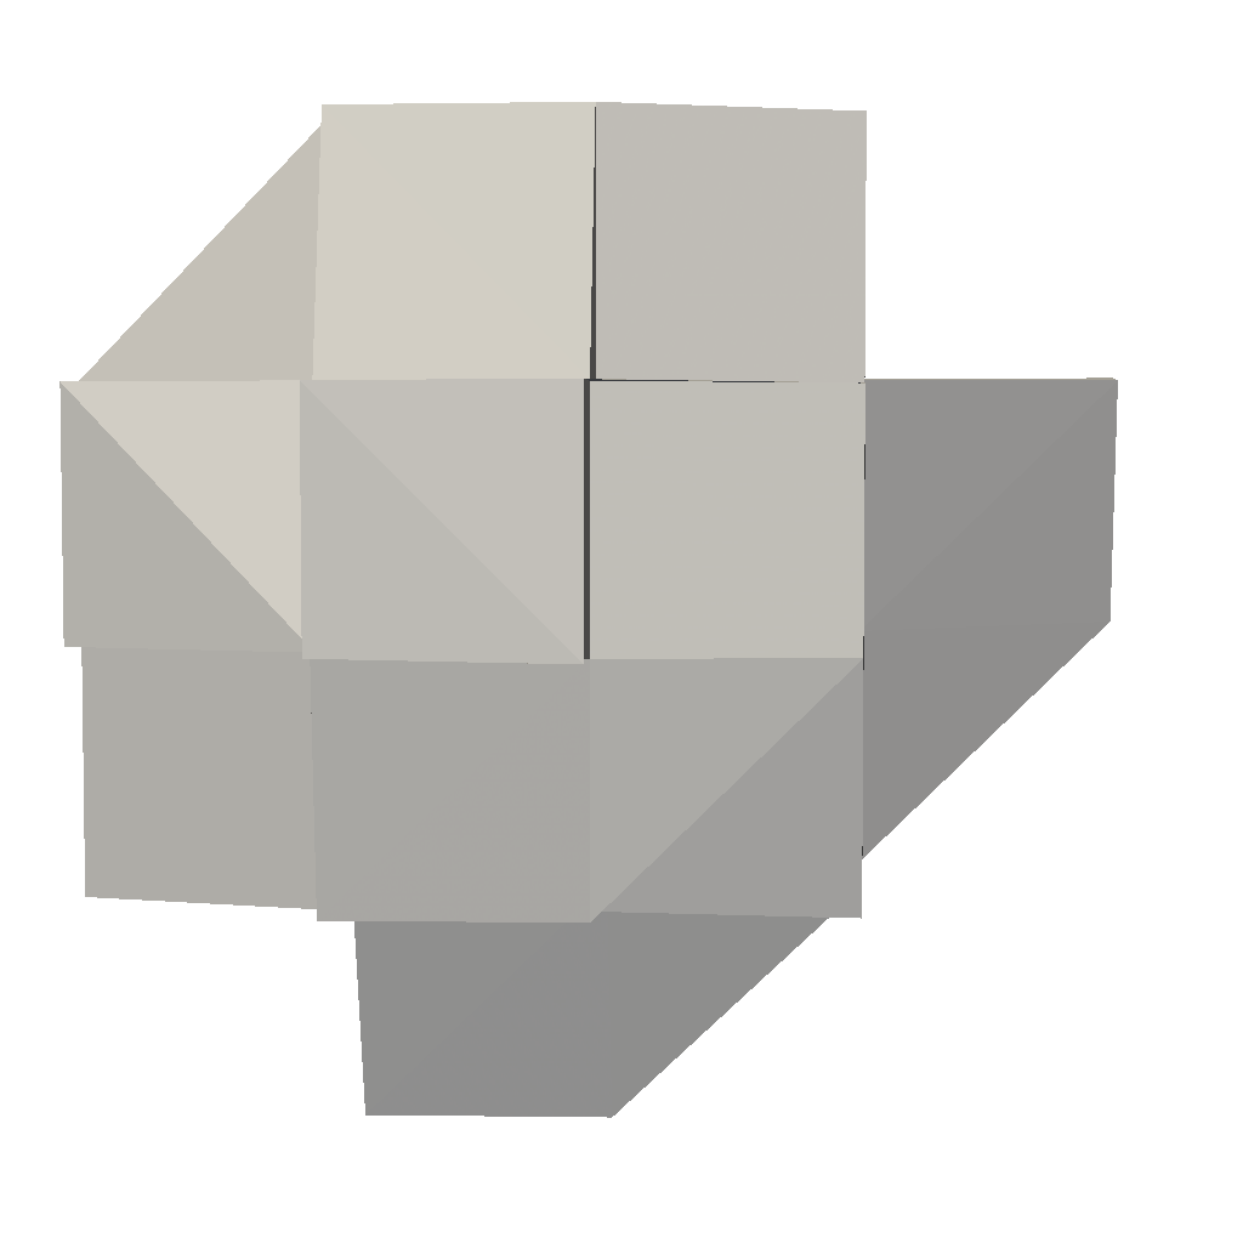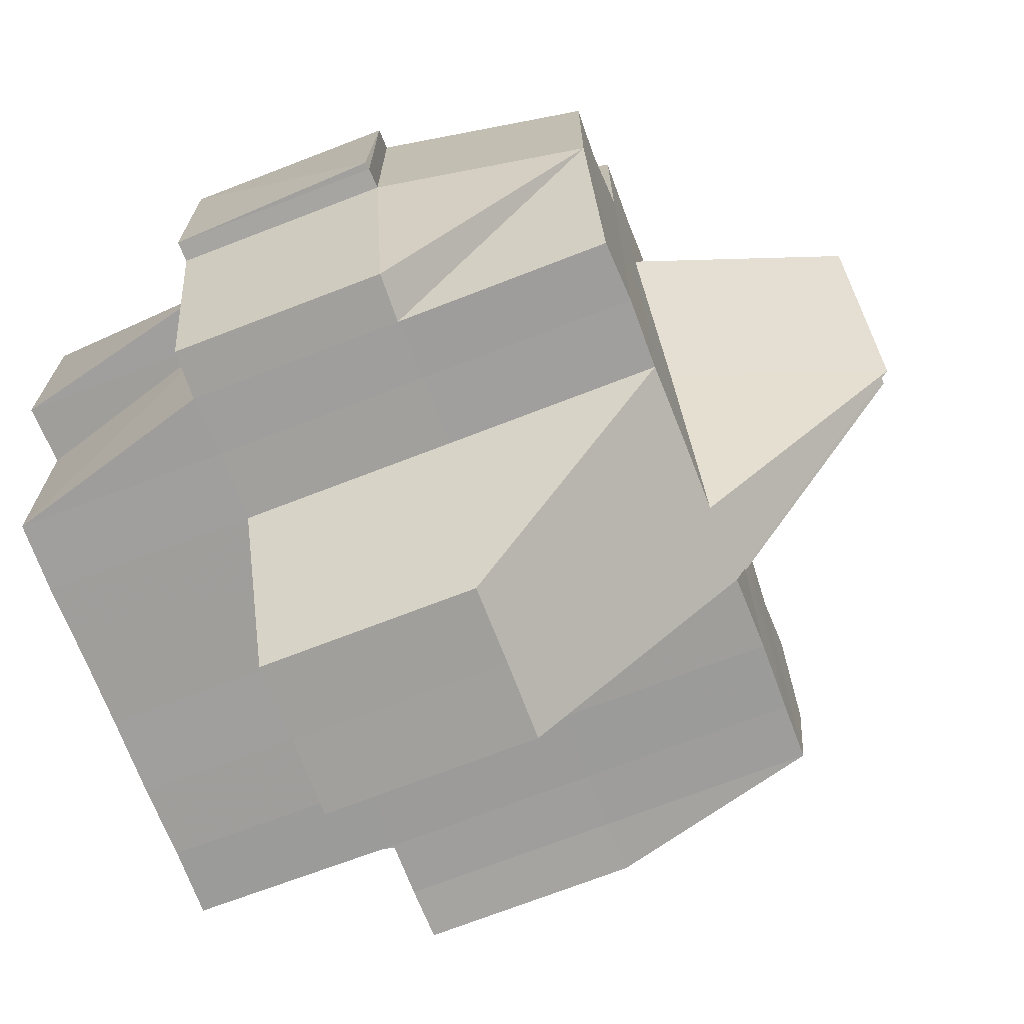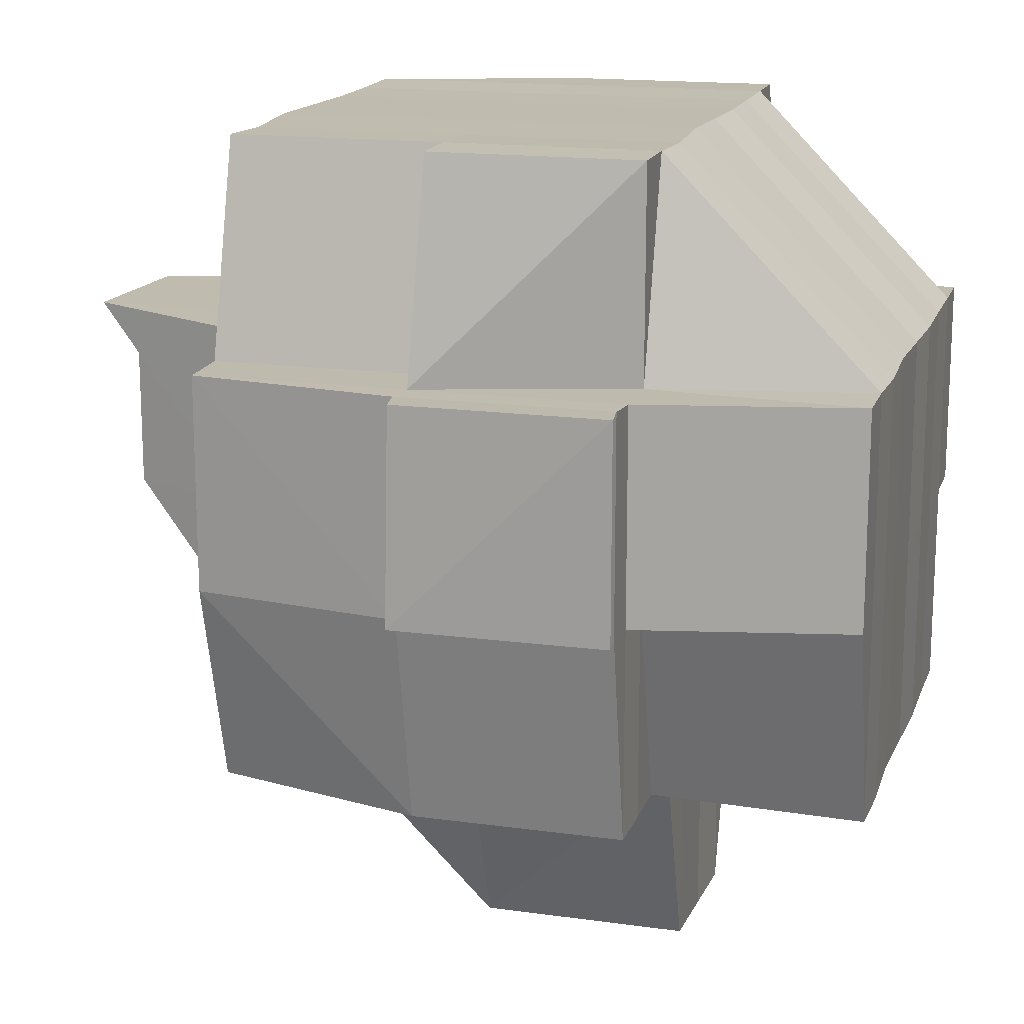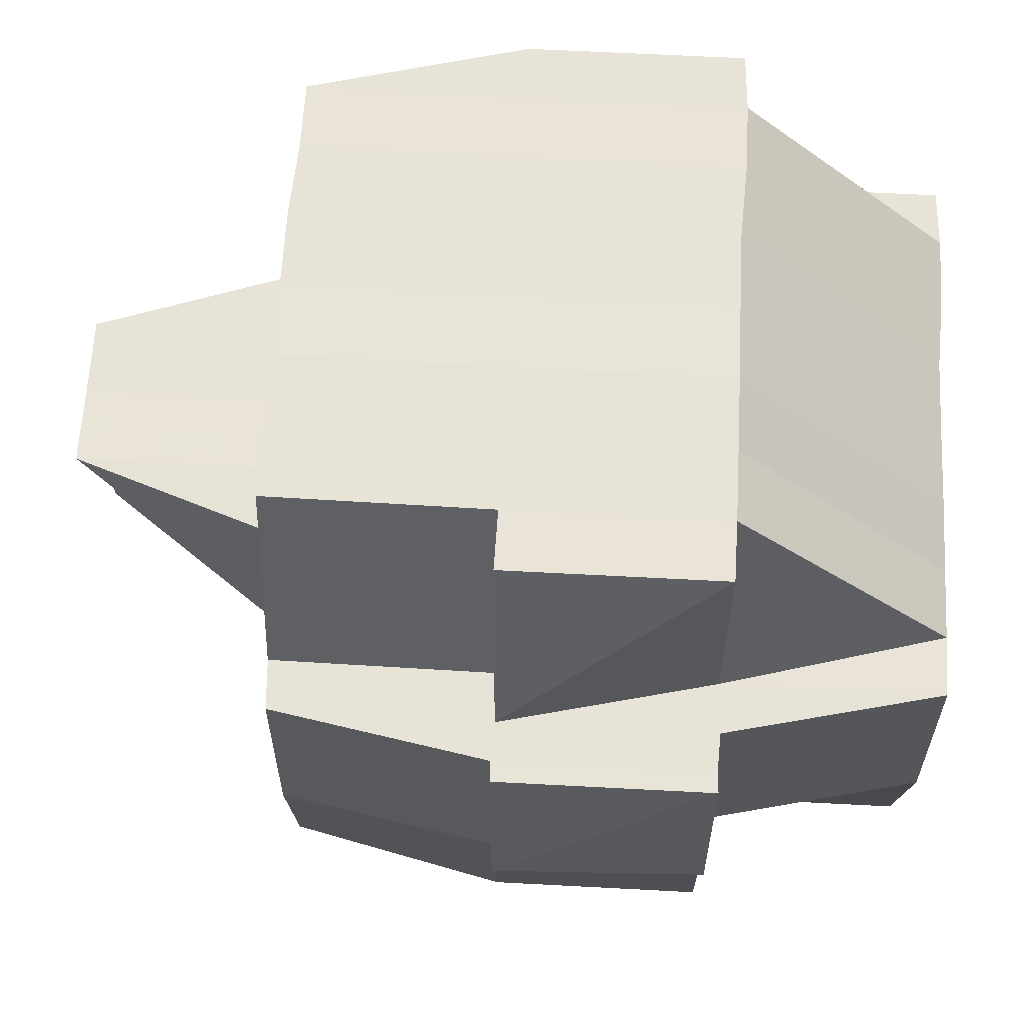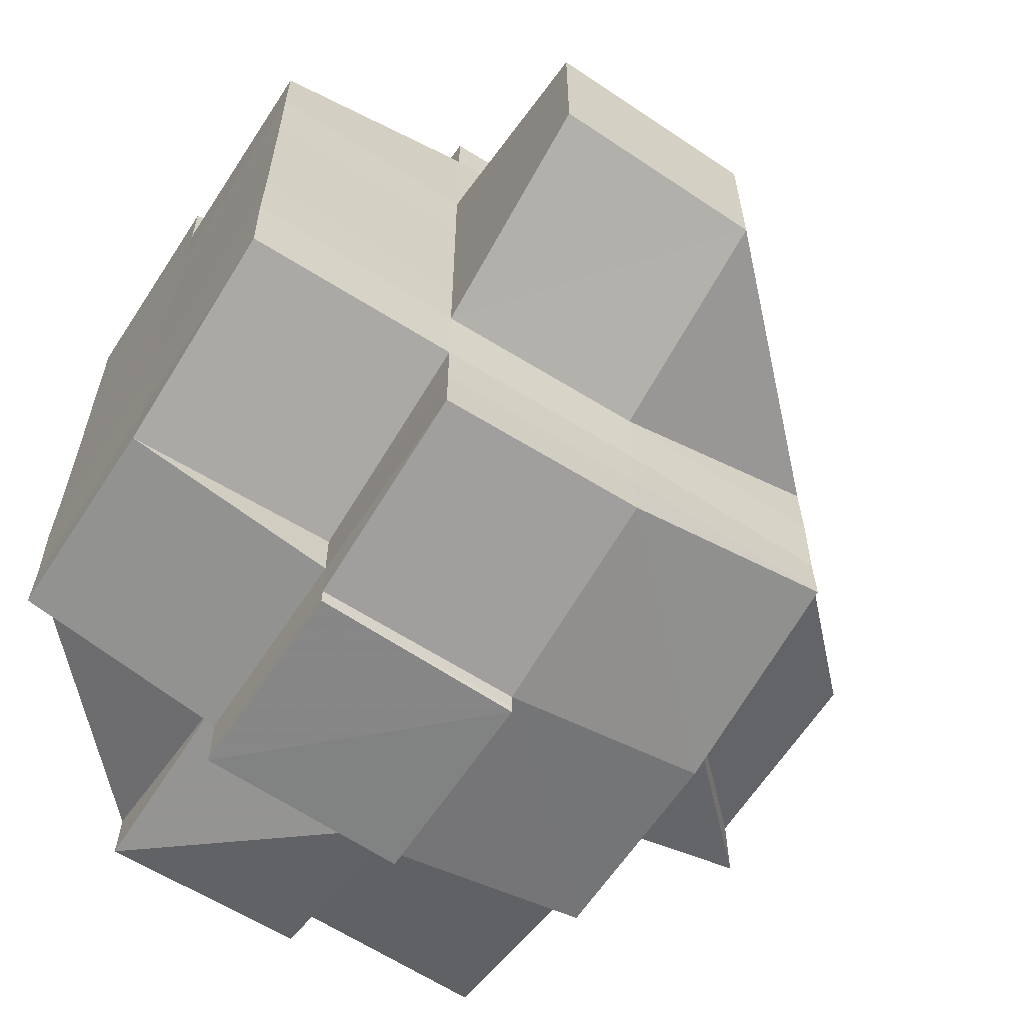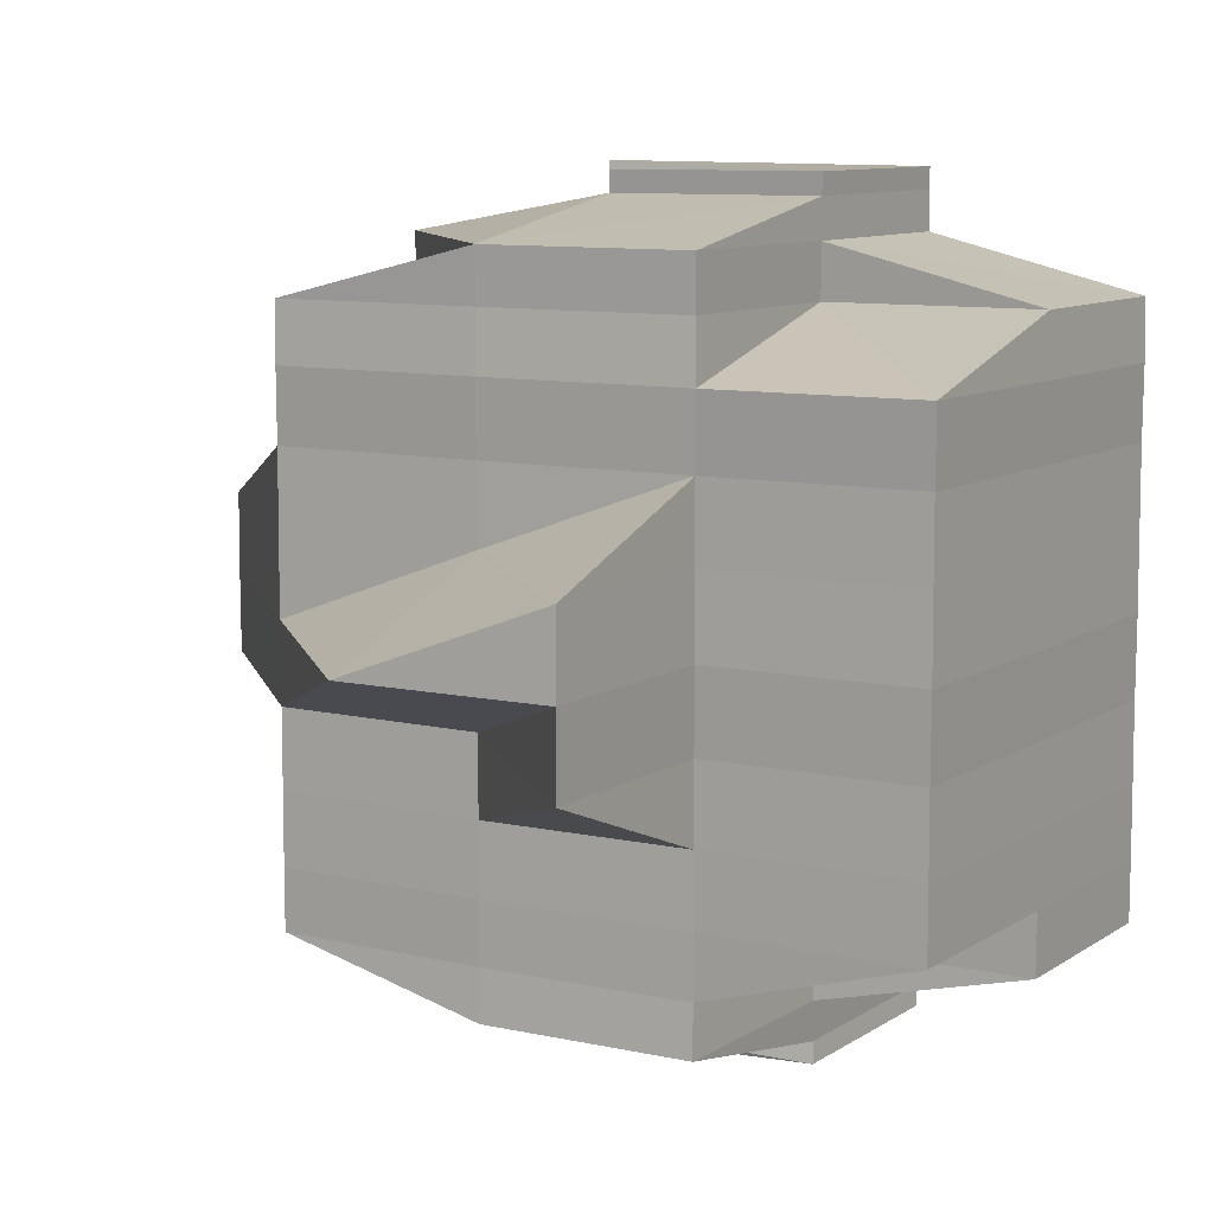
<metadata>
{"format":"obj","ext":"obj","renderer":"f3d","projection":"perspective","resolution":1024,"background":"white","views":[{"elev":4.8,"azim":3.8,"up":"+Y"},{"elev":-71.0,"azim":21.2,"up":"+Y"},{"elev":16.5,"azim":-163.3,"up":"+Y"},{"elev":61.7,"azim":-176.7,"up":"+Y"},{"elev":-62.1,"azim":-32.8,"up":"+Z"},{"elev":9.1,"azim":121.4,"up":"+Z"}]}
</metadata>
<code>
o 1823
v 2171 1873 11.45
v 2171 1873 11.45
v 2171 1873 11.45
v 2171 1873 11.45
v 2171 1873 11.45
v 2171 1873 11.45
v 2171 1873 11.45
v 2171 1873 11.45
v 2171 1873 11.45
v 2171 1873 11.45
v 2171 1873 11.45
v 2171 1873 11.45
v 2171 1873 11.45
v 2171 1873 11.45
v 2171 1873 11.45
v 2171 1873 11.45
v 2171 1873 11.45
v 2171 1873 11.45
v 2171 1873 11.45
v 2171 1873 11.45
v 2171 1873 11.45
v 2171 1873 11.45
v 2171 1873 11.45
v 2171 1873 11.45
v 2171 1873 11.45
v 2171 1873 11.45
v 2171 1873 11.45
v 2171 1873 11.45
v 2171 1873 11.45
v 2171 1873 11.45
v 2171 1873 11.45
v 2171 1873 11.45
v 2171 1873 11.45
v 2171 1873 11.45
v 2171 1873 11.45
v 2171 1873 11.45
v 2171 1873 11.45
v 2171 1873 11.45
v 2171 1873 11.44
v 2171 1873 11.44
v 2171 1873 11.44
v 2171 1873 11.44
v 2171 1873 11.44
v 2171 1873 11.44
v 2171 1873 11.44
v 2171 1873 11.44
v 2171 1873 11.44
v 2171 1873 11.44
v 2171 1873 11.44
v 2171 1873 11.44
v 2171 1873 11.43
v 2171 1873 11.43
v 2171 1873 11.43
v 2171 1873 11.43
v 2171 1873 11.43
v 2171 1873 11.43
v 2171 1873 11.43
v 2171 1873 11.43
v 2171 1873 11.42
v 2171 1873 11.42
v 2171 1873 11.42
v 2171 1873 11.42
v 2171 1873 11.42
v 2171 1873 11.42
v 2171 1873 11.42
v 2171 1873 11.42
v 2171 1873 11.42
v 2171 1873 11.43
v 2171 1873 11.42
v 2171 1873 11.42
v 2171 1873 11.42
v 2171 1873 11.42
v 2171 1873 11.42
v 2171 1873 11.42
v 2171 1873 11.42
v 2171 1873 11.42
v 2171 1873 11.42
v 2171 1873 11.42
v 2171 1873 11.42
v 2171 1873 11.42
v 2171 1873 11.42
v 2171 1873 11.42
v 2171 1873 11.42
v 2171 1873 11.42
v 2171 1873 11.42
v 2171 1873 11.42
v 2171 1873 11.42
v 2171 1873 11.42
v 2171 1873 11.42
v 2171 1873 11.42
v 2171 1873 11.42
v 2171 1873 11.42
v 2171 1873 11.42
v 2171 1873 11.42
v 2171 1873 11.42
v 2171 1873 11.42
v 2171 1873 11.42
v 2171 1873 11.42
v 2171 1873 11.42
v 2171 1873 11.42
v 2171 1873 11.42
v 2171 1873 11.42
v 2171 1873 11.42
v 2171 1873 11.42
v 2171 1873 11.42
v 2171 1873 11.42
v 2171 1873 11.42
v 2171 1873 11.42
v 2171 1873 11.42
v 2171 1873 11.42
v 2171 1873 11.42
v 2171 1873 11.42
v 2171 1873 11.42
v 2171 1873 11.42
v 2171 1873 11.42
v 2171 1873 11.42
v 2171 1873 11.42
v 2171 1873 11.42
v 2171 1873 11.45
v 2171 1873 11.45
v 2171 1873 11.45
v 2171 1873 11.45
v 2171 1873 11.45
v 2171 1873 11.45
v 2171 1873 11.45
v 2171 1873 11.45
v 2171 1873 11.45
v 2171 1873 11.45
v 2171 1873 11.45
v 2171 1873 11.45
v 2171 1873 11.45
v 2171 1873 11.45
v 2171 1873 11.45
v 2171 1873 11.45
v 2171 1873 11.45
v 2171 1873 11.45
v 2171 1873 11.45
v 2171 1873 11.45
v 2171 1873 11.45
v 2171 1873 11.45
v 2171 1873 11.45
v 2171 1873 11.44
v 2171 1873 11.44
v 2171 1873 11.44
v 2171 1873 11.44
v 2171 1873 11.44
v 2171 1873 11.44
v 2171 1873 11.45
v 2171 1873 11.44
v 2171 1873 11.44
v 2171 1873 11.43
v 2171 1873 11.44
v 2171 1873 11.43
v 2171 1873 11.43
v 2171 1873 11.44
v 2171 1873 11.44
v 2171 1873 11.44
v 2171 1873 11.43
v 2171 1873 11.43
v 2171 1873 11.43
v 2171 1873 11.44
v 2171 1873 11.45
v 2171 1873 11.45
v 2171 1873 11.45
v 2171 1873 11.45
v 2171 1873 11.45
v 2171 1873 11.45
v 2171 1873 11.45
v 2171 1873 11.44
v 2171 1873 11.45
v 2171 1873 11.45
v 2171 1873 11.45
v 2171 1873 11.45
v 2171 1873 11.44
v 2171 1873 11.44
v 2171 1873 11.44
v 2171 1873 11.44
v 2171 1873 11.43
v 2171 1873 11.43
v 2171 1873 11.43
v 2171 1873 11.42
v 2171 1873 11.43
v 2171 1873 11.43
v 2171 1873 11.42
v 2171 1873 11.43
v 2171 1873 11.42
v 2171 1873 11.43
v 2171 1873 11.43
v 2171 1873 11.42
v 2171 1873 11.42
v 2171 1873 11.43
v 2171 1873 11.44
v 2171 1873 11.44
v 2171 1873 11.44
v 2171 1873 11.44
v 2171 1873 11.44
v 2171 1873 11.44
v 2171 1873 11.44
v 2171 1873 11.43
v 2171 1873 11.43
v 2171 1873 11.43
v 2171 1873 11.43
v 2171 1873 11.44
v 2171 1873 11.44
v 2171 1873 11.44
v 2171 1873 11.44
v 2171 1873 11.44
v 2171 1873 11.44
v 2171 1873 11.45
v 2171 1873 11.45
v 2171 1873 11.45
v 2171 1873 11.45
v 2171 1873 11.45
v 2171 1873 11.45
v 2171 1873 11.45
v 2171 1873 11.45
v 2171 1873 11.45
v 2171 1873 11.45
v 2171 1873 11.45
v 2171 1873 11.44
v 2171 1873 11.44
v 2171 1873 11.45
v 2171 1873 11.44
v 2171 1873 11.45
v 2171 1873 11.45
v 2171 1873 11.45
v 2171 1873 11.45
v 2171 1873 11.45
v 2171 1873 11.45
v 2171 1873 11.44
v 2171 1873 11.45
v 2171 1873 11.45
v 2171 1873 11.45
v 2171 1873 11.45
v 2171 1873 11.45
v 2171 1873 11.45
v 2171 1873 11.45
v 2171 1873 11.45
v 2171 1873 11.45
v 2171 1873 11.45
v 2171 1873 11.45
v 2171 1873 11.45
v 2171 1873 11.45
v 2171 1873 11.45
v 2171 1873 11.45
v 2171 1873 11.45
v 2171 1873 11.45
v 2171 1873 11.44
v 2171 1873 11.45
v 2171 1873 11.45
v 2171 1873 11.44
v 2171 1873 11.44
v 2171 1873 11.44
v 2171 1873 11.44
v 2171 1873 11.43
v 2171 1873 11.44
v 2171 1873 11.43
v 2171 1873 11.43
v 2171 1873 11.44
v 2171 1873 11.44
v 2171 1873 11.43
v 2171 1873 11.44
v 2171 1873 11.44
v 2171 1873 11.43
v 2171 1873 11.43
v 2171 1873 11.44
v 2171 1873 11.44
v 2171 1873 11.44
v 2171 1873 11.44
v 2171 1873 11.42
v 2171 1873 11.43
v 2171 1873 11.42
v 2171 1873 11.42
v 2171 1873 11.42
v 2171 1873 11.42
v 2171 1873 11.42
v 2171 1873 11.42
v 2171 1873 11.43
v 2171 1873 11.42
v 2171 1873 11.43
v 2171 1873 11.43
v 2171 1873 11.43
v 2171 1873 11.42
v 2171 1873 11.43
v 2171 1873 11.43
v 2171 1873 11.42
v 2171 1873 11.42
v 2171 1873 11.43
v 2171 1873 11.43
v 2171 1873 11.42
v 2171 1873 11.42
v 2171 1873 11.42
v 2171 1873 11.42
v 2171 1873 11.42
v 2171 1873 11.42
v 2171 1873 11.42
v 2171 1873 11.44
v 2171 1873 11.44
v 2171 1873 11.43
v 2171 1873 11.44
v 2171 1873 11.44
v 2171 1873 11.44
v 2171 1873 11.43
v 2171 1873 11.43
v 2171 1873 11.43
v 2171 1873 11.44
v 2171 1873 11.44
v 2171 1873 11.44
v 2171 1873 11.44
v 2171 1873 11.43
v 2171 1873 11.43
v 2171 1873 11.43
v 2171 1873 11.42
v 2171 1873 11.44
v 2171 1873 11.44
v 2171 1873 11.44
v 2171 1873 11.44
v 2171 1873 11.44
v 2171 1873 11.45
v 2171 1873 11.45
v 2171 1873 11.45
v 2171 1873 11.45
v 2171 1873 11.45
v 2171 1873 11.45
v 2171 1873 11.45
v 2171 1873 11.45
v 2171 1873 11.45
v 2171 1873 11.45
v 2171 1873 11.45
v 2171 1873 11.45
v 2171 1873 11.42
v 2171 1873 11.42
v 2171 1873 11.42
v 2171 1873 11.42
v 2171 1873 11.42
v 2171 1873 11.42
v 2171 1873 11.42
v 2171 1873 11.42
v 2171 1873 11.42
v 2171 1873 11.42
v 2171 1873 11.42
v 2171 1873 11.42
v 2171 1873 11.42
v 2171 1873 11.42
v 2171 1873 11.42
v 2171 1873 11.42
v 2171 1873 11.42
v 2171 1873 11.42
v 2171 1873 11.42
v 2171 1873 11.42
v 2171 1873 11.42
v 2171 1873 11.42
v 2171 1873 11.42
v 2171 1873 11.42
v 2171 1873 11.42
v 2171 1873 11.42
v 2171 1873 11.42
v 2171 1873 11.42
v 2171 1873 11.42
v 2171 1873 11.42
v 2171 1873 11.42
v 2171 1873 11.42
v 2171 1873 11.42
v 2171 1873 11.42
v 2171 1873 11.42
f 1 2 3
f 2 4 5
f 1 6 7
f 8 9 10
f 11 12 8
f 13 14 9
f 12 15 13
f 16 17 10
f 18 19 17
f 20 21 18
f 22 23 13
f 22 24 25
f 23 26 27
f 28 27 29
f 30 31 25
f 32 30 33
f 34 35 26
f 34 36 35
f 37 38 31
f 39 40 36
f 41 42 40
f 39 41 43
f 44 45 42
f 41 44 46
f 46 47 48
f 49 50 47
f 51 52 50
f 53 54 52
f 44 55 49
f 55 56 45
f 55 57 51
f 57 58 56
f 57 59 53
f 59 60 58
f 59 61 60
f 62 63 61
f 62 64 59
f 65 66 59
f 67 59 57
f 68 67 57
f 68 57 55
f 69 67 68
f 69 70 67
f 71 70 72
f 70 73 74
f 70 75 73
f 76 77 69
f 77 78 79
f 79 80 81
f 82 80 83
f 84 83 85
f 86 87 75
f 88 89 87
f 90 91 86
f 91 92 93
f 94 93 95
f 96 86 97
f 98 97 99
f 100 101 96
f 101 88 102
f 103 100 104
f 105 104 106
f 102 107 108
f 102 109 110
f 110 108 111
f 110 111 112
f 113 112 114
f 115 110 116
f 117 118 110
f 119 120 121
f 122 119 16
f 123 124 120
f 119 123 28
f 123 125 124
f 126 123 127
f 128 129 123
f 129 130 131
f 132 131 133
f 134 135 125
f 136 134 137
f 137 138 139
f 140 134 138
f 141 142 134
f 142 143 144
f 145 144 134
f 146 147 145
f 134 144 148
f 147 149 150
f 149 151 152
f 151 153 154
f 150 155 144
f 143 156 155
f 152 157 155
f 156 158 157
f 154 159 157
f 158 160 159
f 144 155 161
f 144 161 148
f 148 161 37
f 148 37 162
f 163 162 164
f 162 165 166
f 167 168 162
f 161 169 37
f 37 169 170
f 169 39 170
f 170 39 171
f 172 171 173
f 169 174 39
f 161 175 169
f 175 174 169
f 155 175 161
f 174 41 39
f 155 157 175
f 157 176 175
f 175 176 174
f 157 159 176
f 174 177 41
f 176 177 174
f 177 44 41
f 159 178 176
f 176 178 177
f 177 179 44
f 178 179 177
f 179 55 44
f 179 68 55
f 180 68 179
f 178 180 179
f 180 69 68
f 181 69 180
f 182 180 178
f 182 181 180
f 159 182 178
f 84 181 182
f 183 182 159
f 160 184 182
f 185 186 183
f 185 187 188
f 186 189 187
f 186 190 189
f 191 188 192
f 193 192 194
f 195 194 196
f 197 198 195
f 198 199 193
f 199 200 201
f 202 201 203
f 204 203 205
f 206 205 207
f 208 196 209
f 210 209 211
f 212 211 213
f 214 215 212
f 216 208 215
f 217 208 216
f 217 218 219
f 220 208 217
f 220 221 208
f 222 223 217
f 224 222 225
f 225 219 226
f 227 217 225
f 225 217 132
f 228 225 229
f 230 220 217
f 231 225 232
f 231 226 19
f 233 231 119
f 234 231 233
f 235 234 233
f 236 237 235
f 21 238 233
f 238 239 234
f 234 240 241
f 242 243 234
f 242 244 243
f 245 244 246
f 247 248 244
f 244 249 243
f 243 249 250
f 43 251 244
f 244 251 249
f 248 252 251
f 252 253 254
f 253 255 256
f 255 257 258
f 256 259 260
f 258 261 259
f 262 260 263
f 264 265 261
f 266 264 267
f 268 266 269
f 257 270 271
f 272 273 271
f 272 274 275
f 276 277 274
f 271 273 278
f 273 279 278
f 271 278 280
f 278 281 282
f 279 283 281
f 278 279 284
f 280 278 285
f 286 287 279
f 288 289 280
f 287 290 291
f 291 292 283
f 293 291 279
f 294 295 293
f 279 291 296
f 297 288 298
f 299 280 298
f 298 280 300
f 280 285 300
f 300 285 301
f 298 300 302
f 285 303 301
f 301 303 204
f 304 305 303
f 300 301 221
f 302 300 221
f 221 301 306
f 302 221 220
f 221 307 308
f 301 309 307
f 303 310 309
f 230 302 220
f 311 312 310
f 284 311 303
f 303 311 202
f 305 313 311
f 314 302 230
f 314 298 302
f 267 298 314
f 315 314 230
f 269 314 315
f 315 230 249
f 251 315 249
f 316 317 315
f 317 297 314
f 249 318 319
f 249 319 320
f 321 320 322
f 323 324 325
f 326 327 324
f 328 329 330
f 296 331 311
f 311 331 185
f 331 186 185
f 313 332 331
f 331 333 186
f 333 334 186
f 335 333 331
f 333 336 334
f 335 336 333
f 336 337 190
f 338 336 335
f 291 338 335
f 339 338 291
f 339 340 338
f 338 340 336
f 340 95 337
f 336 340 82
f 341 340 342
f 343 344 340
f 345 344 346
f 344 92 347
f 348 347 349
f 350 351 352
f 353 354 351
f 355 356 357
f 358 359 360
f 361 362 363
f 363 364 365

</code>
